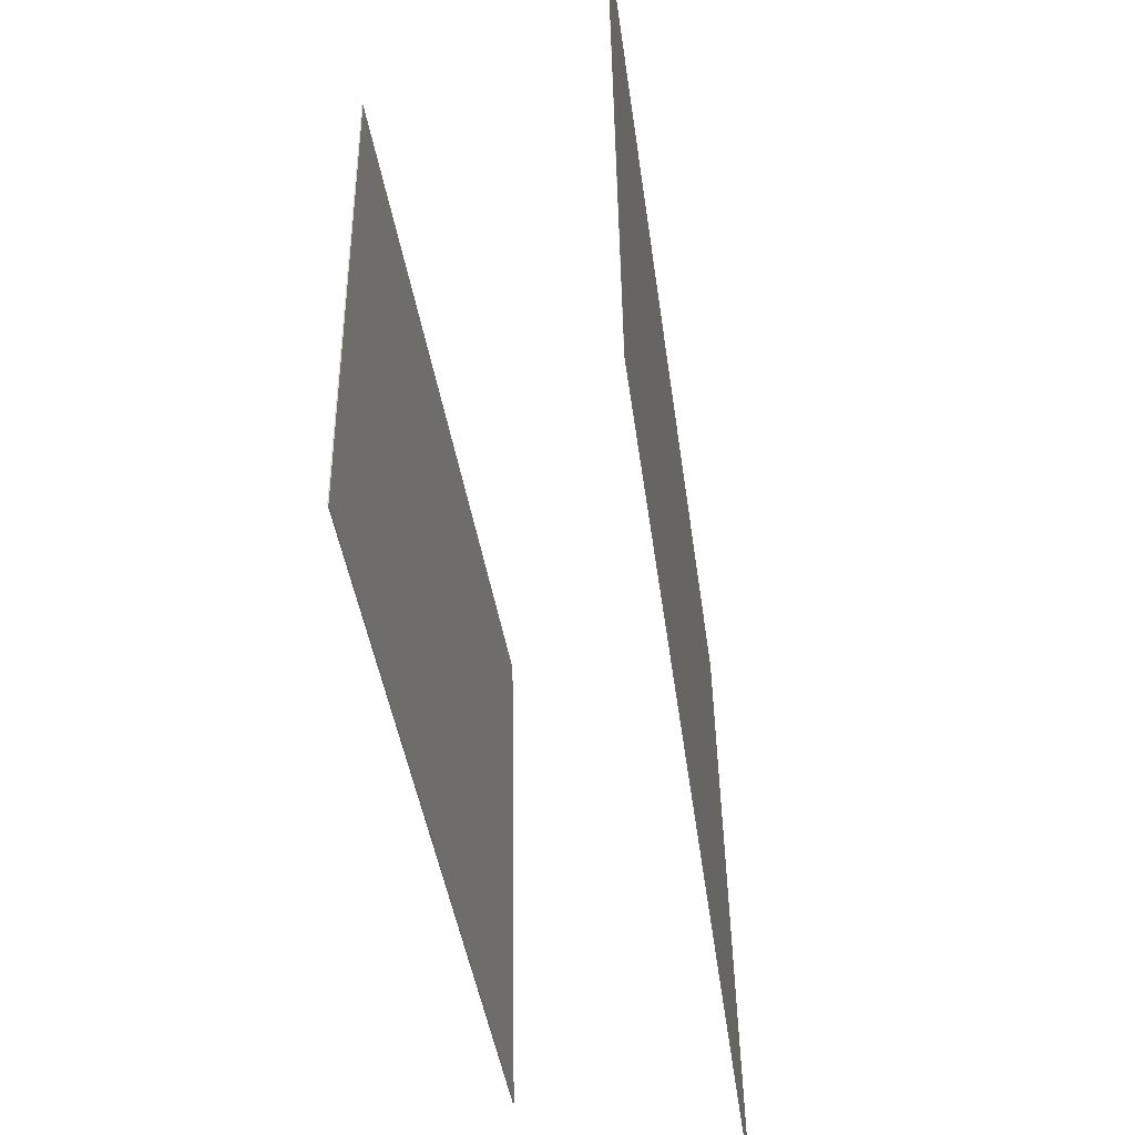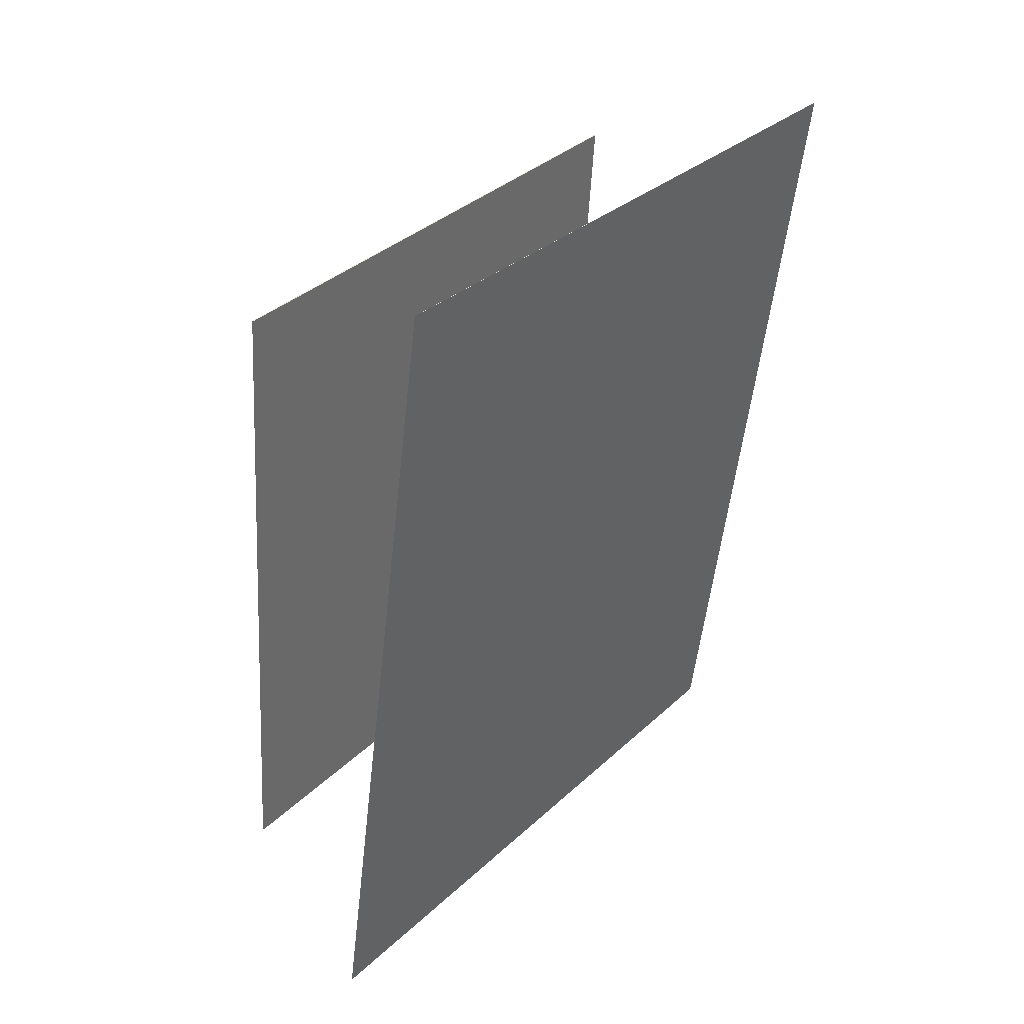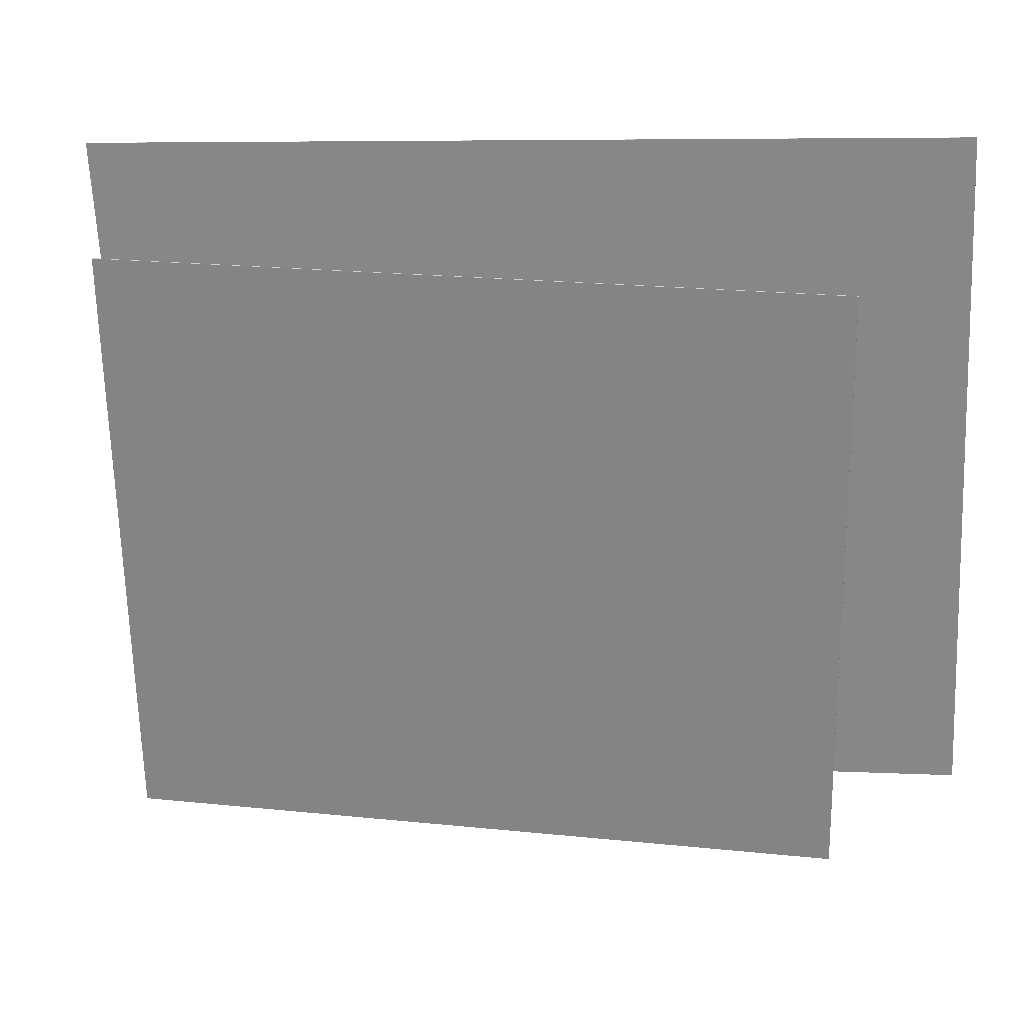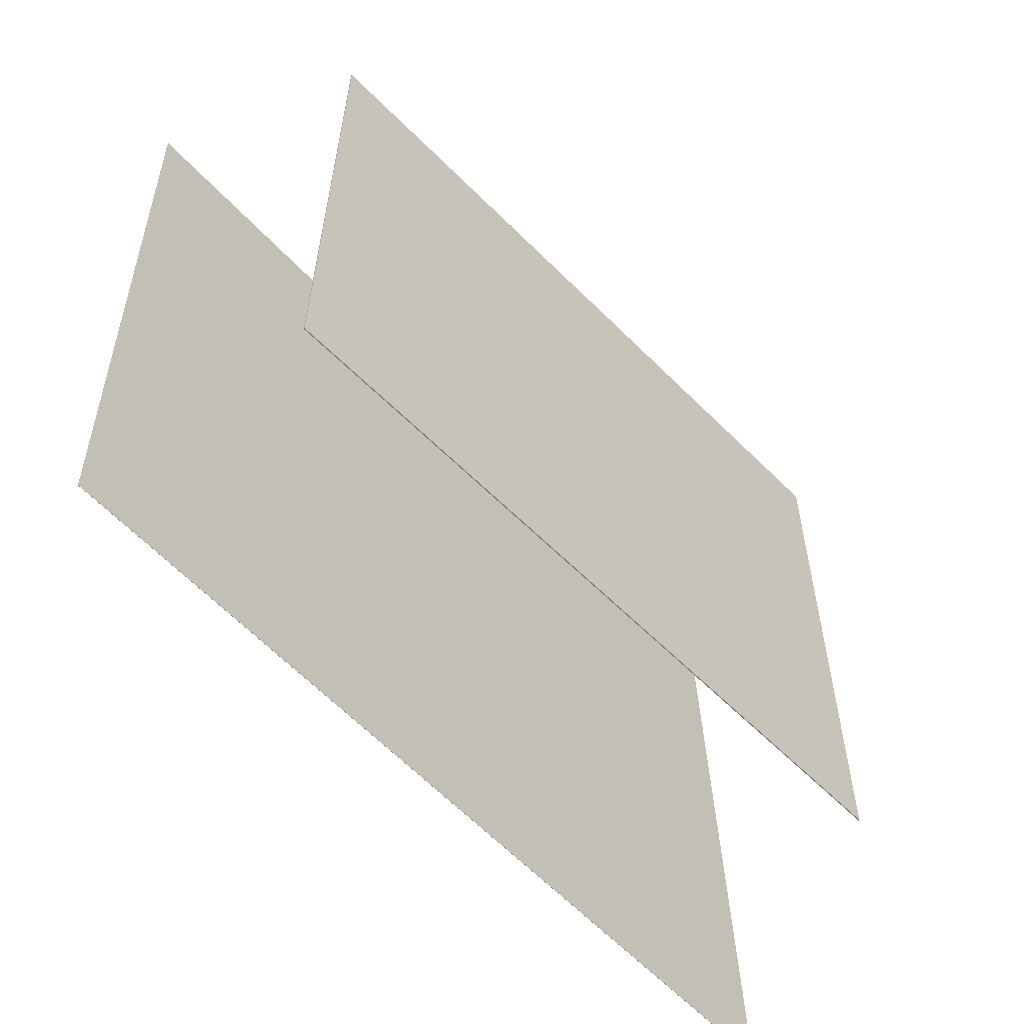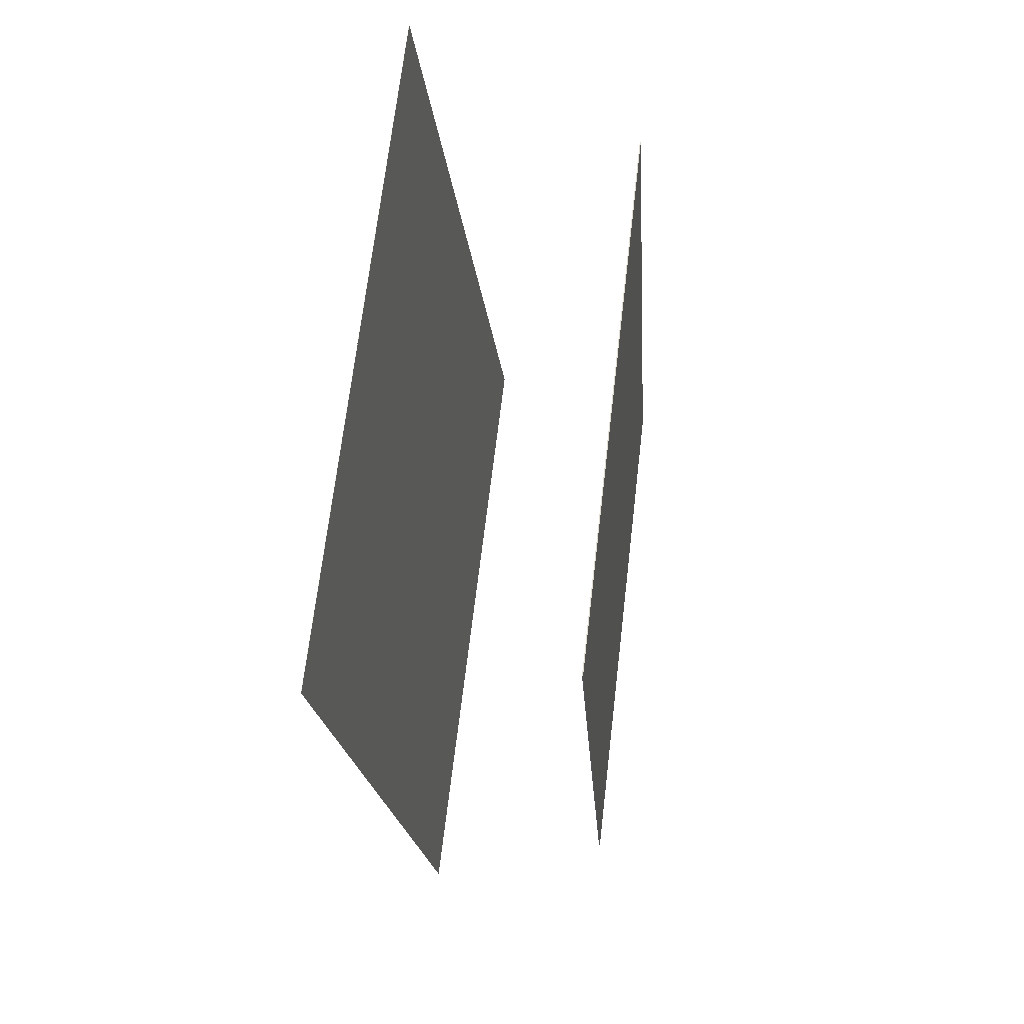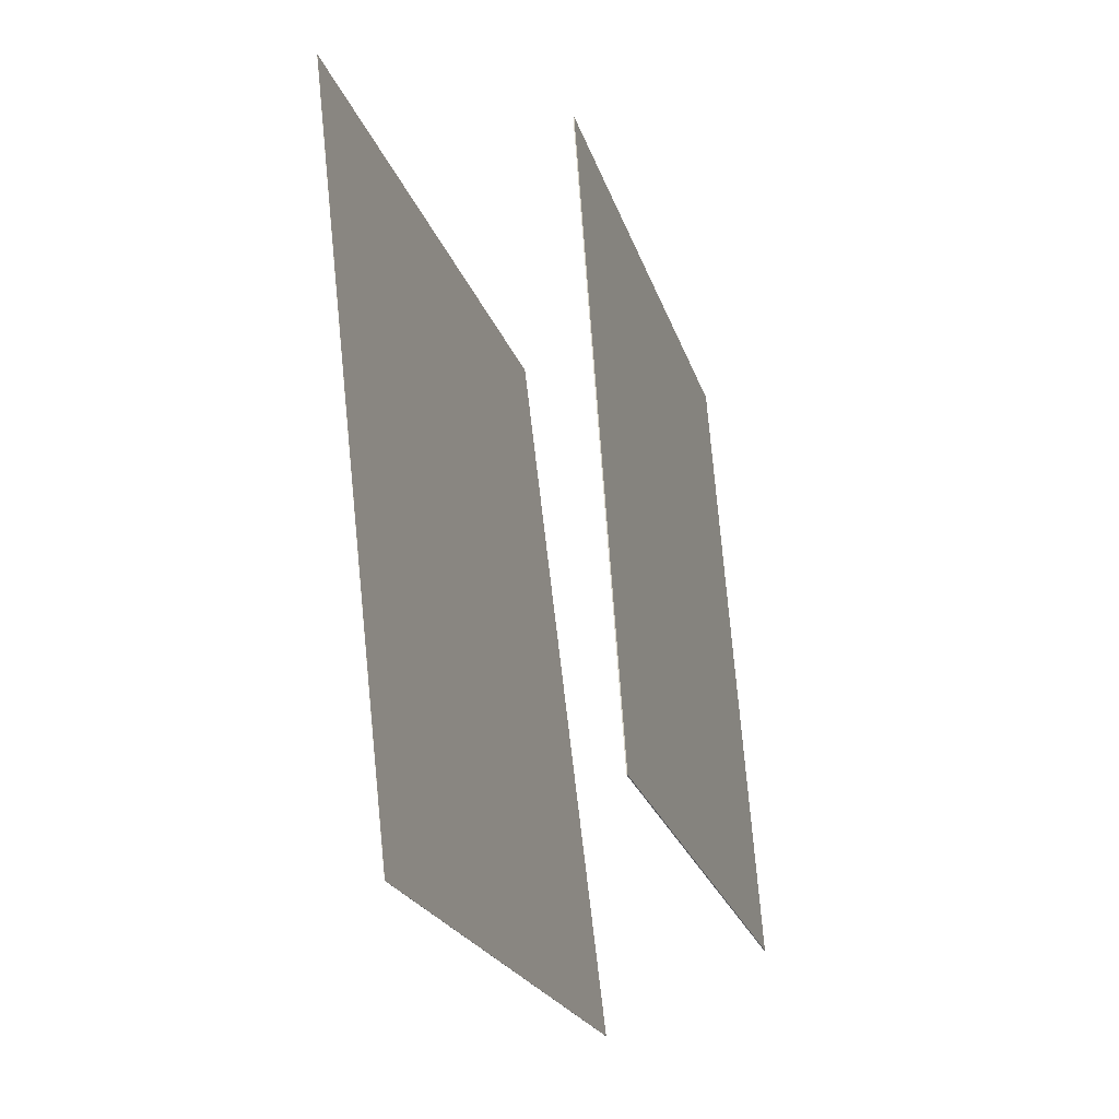
<metadata>
{"format":"obj","ext":"obj","renderer":"f3d","projection":"perspective","resolution":1024,"background":"white","views":[{"elev":-49.7,"azim":-166.0,"up":"+Z"},{"elev":34.0,"azim":-141.8,"up":"+Y"},{"elev":25.6,"azim":103.8,"up":"+Z"},{"elev":-60.8,"azim":47.8,"up":"+Z"},{"elev":67.3,"azim":7.9,"up":"+Y"},{"elev":-25.9,"azim":17.5,"up":"+Y"}]}
</metadata>
<code>
v -0.03321 -0.3881 -0.3677
v -0.02111 -0.4202 0.334
v -0.03341 -0.3881 -0.3677
v -0.0213 -0.4202 0.334
v -0.1221 0.4722 -0.3269
v -0.11 0.4402 0.3748
v -0.1223 0.4722 -0.3269
v -0.1101 0.4401 0.3748
f 1.0 7.0 5.0
f 1.0 3.0 7.0
f 1.0 4.0 3.0
f 1.0 2.0 4.0
f 3.0 8.0 7.0
f 3.0 4.0 8.0
f 5.0 7.0 8.0
f 5.0 8.0 6.0
f 1.0 5.0 6.0
f 1.0 6.0 2.0
f 2.0 6.0 8.0
f 2.0 8.0 4.0
v 0.1661 -0.3254 -0.2979
v 0.1788 -0.3322 0.2896
v 0.1233 0.368 -0.2888
v 0.136 0.3612 0.2987
v 0.1671 -0.3253 -0.2979
v 0.1799 -0.3322 0.2896
v 0.1243 0.3681 -0.2889
v 0.137 0.3612 0.2986
f 9.0 15.0 13.0
f 9.0 11.0 15.0
f 9.0 12.0 11.0
f 9.0 10.0 12.0
f 11.0 16.0 15.0
f 11.0 12.0 16.0
f 13.0 15.0 16.0
f 13.0 16.0 14.0
f 9.0 13.0 14.0
f 9.0 14.0 10.0
f 10.0 14.0 16.0
f 10.0 16.0 12.0

</code>
